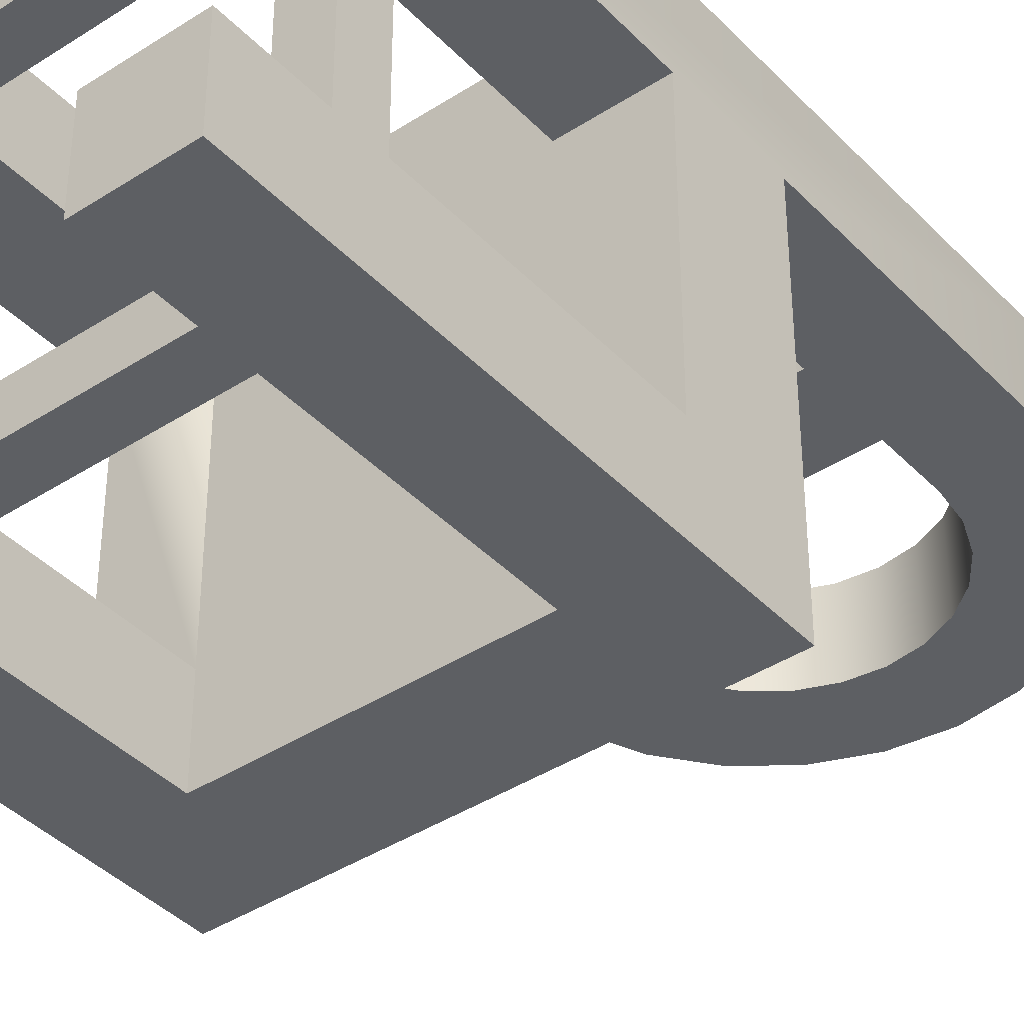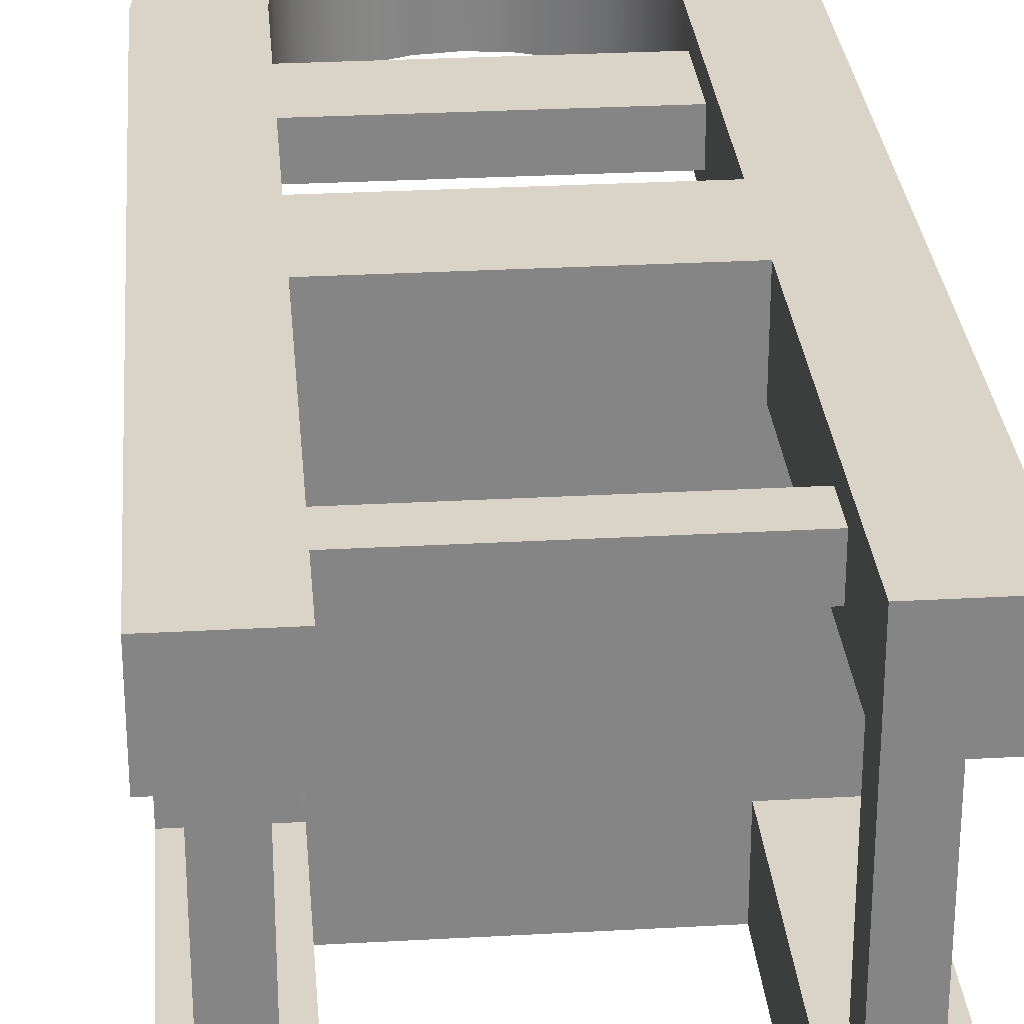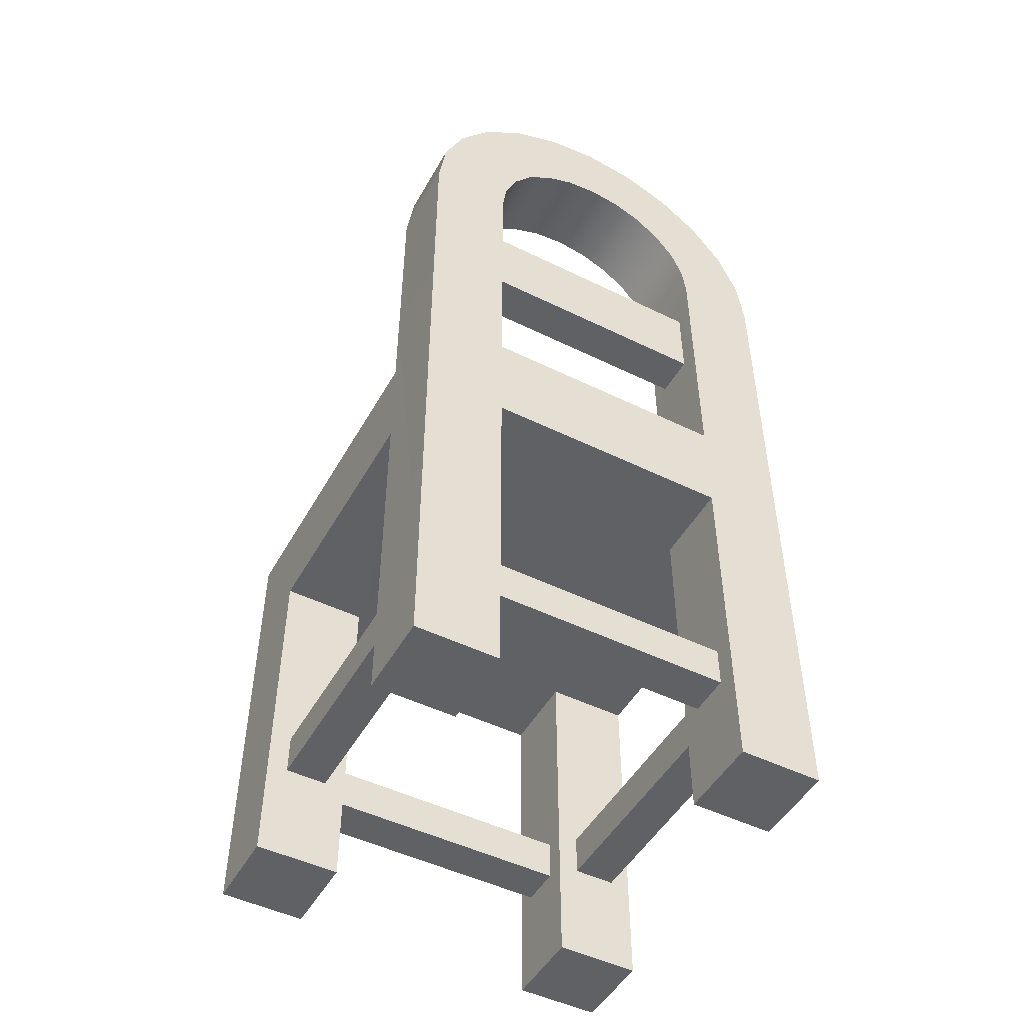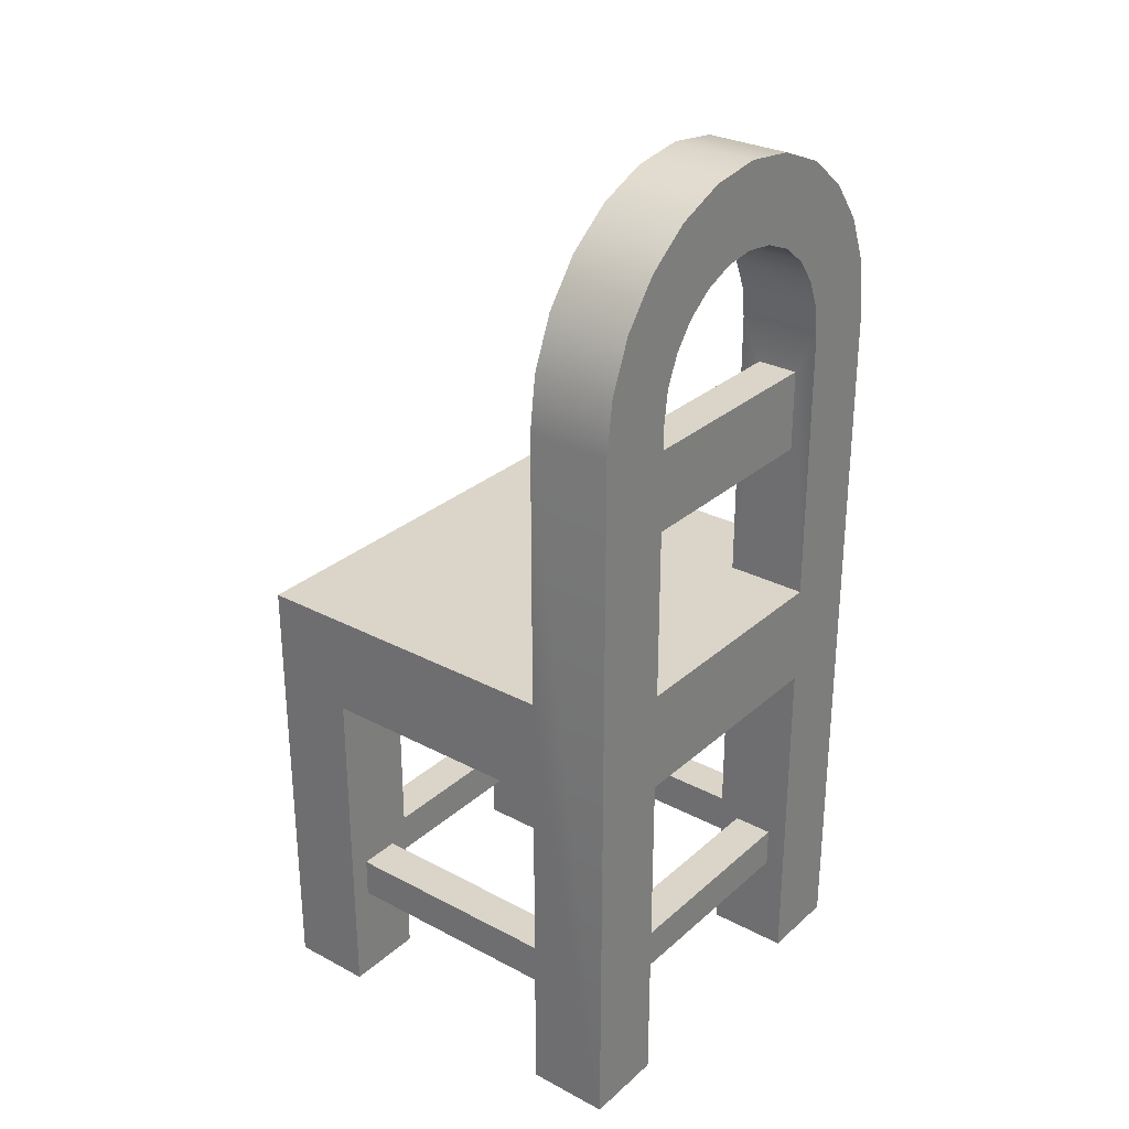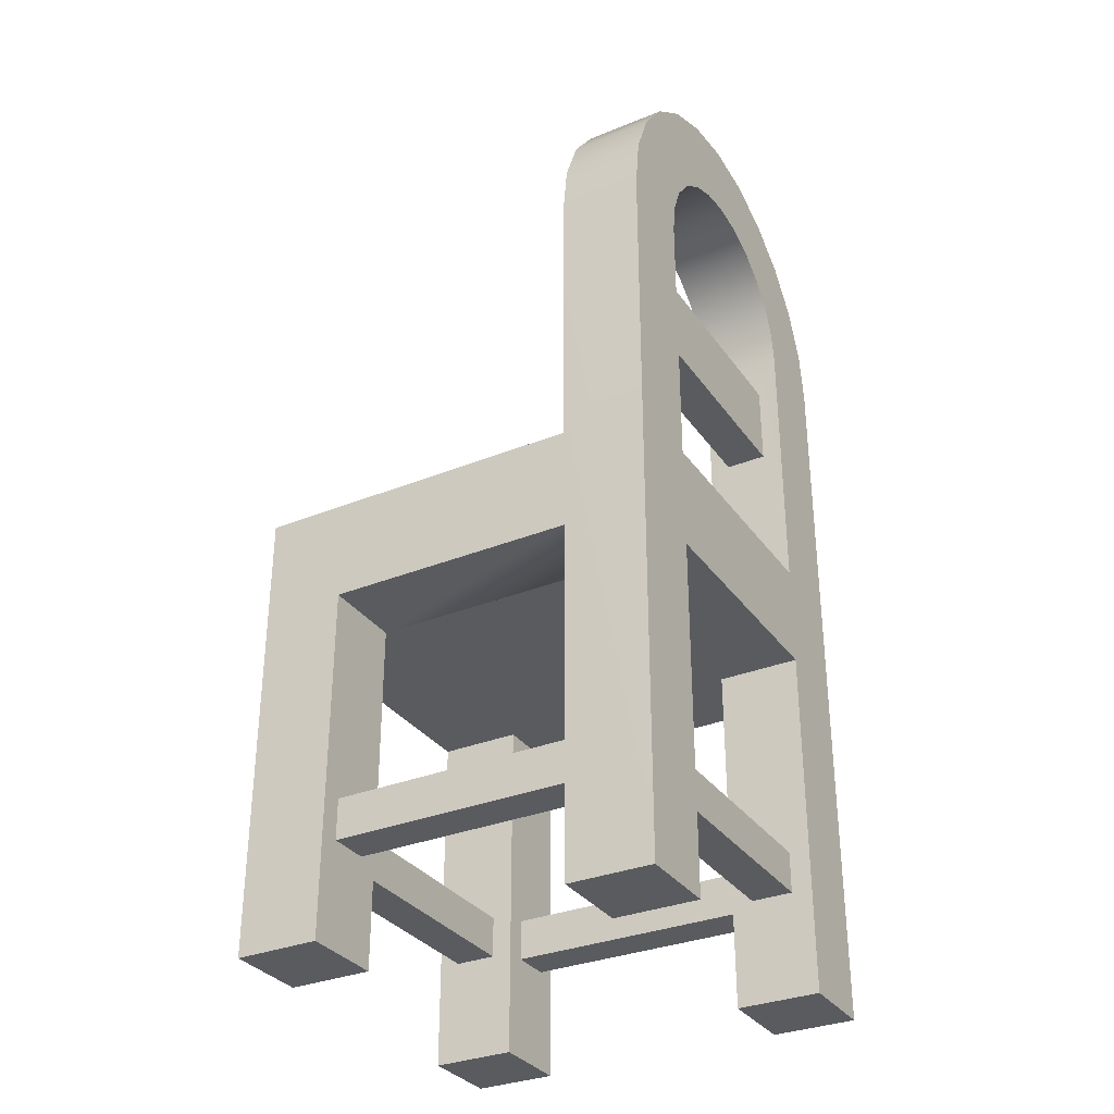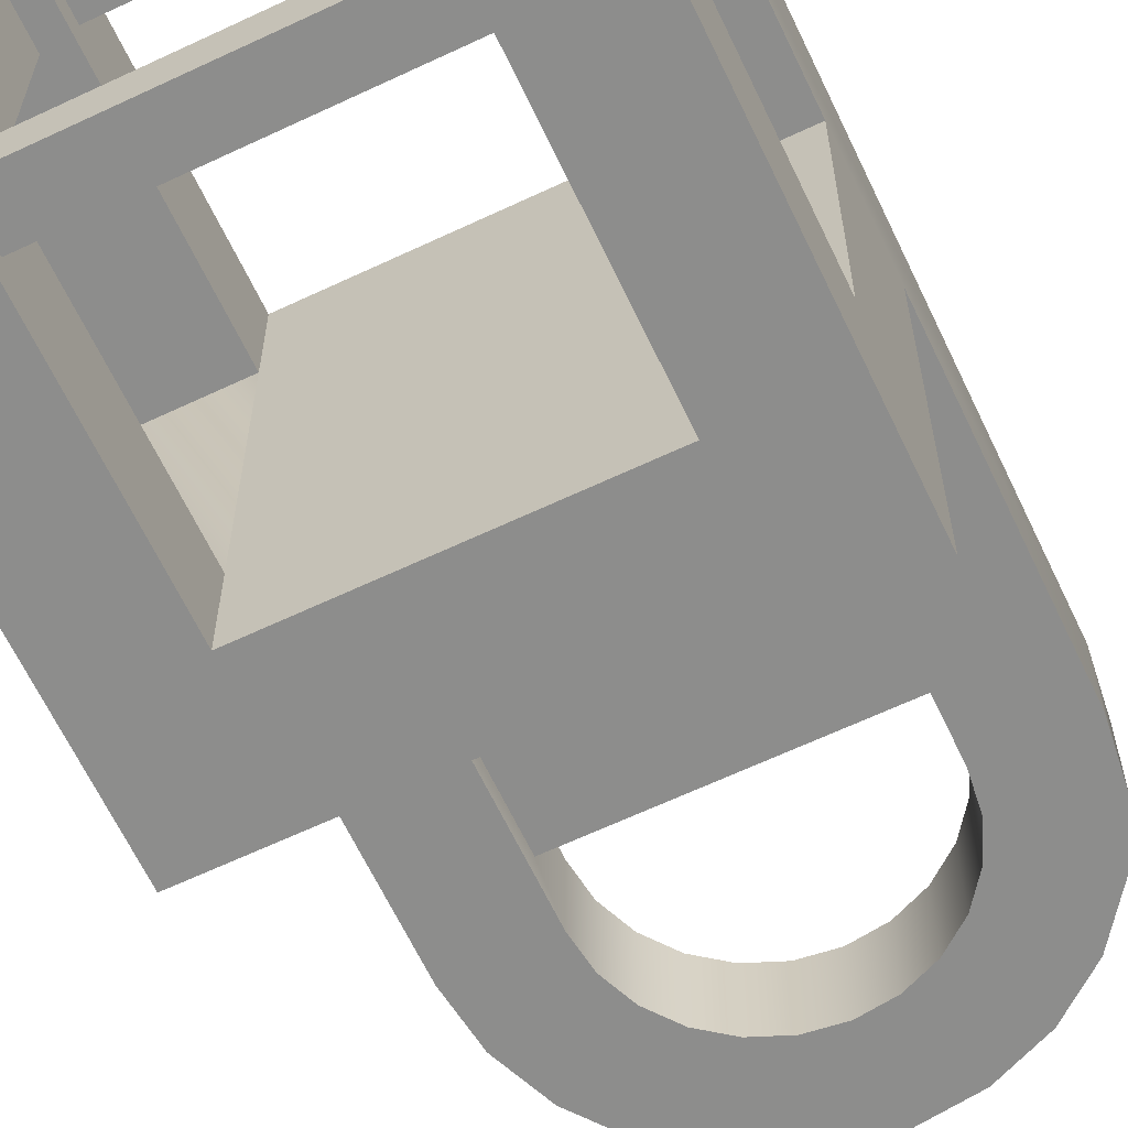
<metadata>
{"format":"obj","ext":"obj","renderer":"f3d","projection":"perspective","resolution":1024,"background":"white","views":[{"elev":-40.1,"azim":38.7,"up":"+Z"},{"elev":28.7,"azim":-4.8,"up":"+Z"},{"elev":-49.1,"azim":-28.5,"up":"+Y"},{"elev":29.2,"azim":-52.0,"up":"+Y"},{"elev":-32.5,"azim":-60.6,"up":"+Y"},{"elev":-64.5,"azim":25.4,"up":"+Z"}]}
</metadata>
<code>
o chairRounded
v -1.36 0.4 0.32
v -1.36 0.4 1.28
v -1.52 0.4 1.28
v -1.52 0.4 0.32
v -1.28 0 0
v -1.28 -0 0.32
v -1.6 -0 0.32
v -1.6 0 0
v -0.32 2.36 1.36
v -0.32 2.84 1.28
v -0.32 1.76 1.28
v -0.32 1.76 1.6
v -0.32 2.36 1.52
v -0.32 2.68 1.52
v -0.32 2.68 1.36
v -0.32 2.84 1.6
v 0 1.76 1.28
v 0 1.76 0
v -1.6 1.76 0
v -1.28 1.76 1.28
v -1.6 1.76 1.28
v -1.28 1.76 1.6
v -1.28 2.36 1.52
v -1.28 2.68 1.52
v -1.6 1.36 1.28
v -1.6 -0 1.28
v -1.6 -0 1.6
v -1.6 2.84 1.28
v -1.6 2.84 1.6
v -1.6 1.36 0.32
v -1.28 1.36 0.32
v -1.28 1.36 1.28
v -1.28 1.36 0
v -1.28 1.36 1.6
v -0.32 1.36 0
v -0.32 1.36 0.32
v -0.32 1.36 1.28
v -0.32 1.36 1.6
v 0 1.36 0.32
v 0 1.36 1.28
v -1.28 2.68 1.36
v 0 0 0
v -0.32 0 0
v -1.28 2.36 1.36
v 0 -0 1.28
v 0 -0 1.6
v -0.32 -0 1.6
v -0.32 -0 1.28
v -1.28 2.84 1.28
v -1.573 3.047 1.28
v -1.264 2.964 1.28
v -1.216 3.08 1.28
v -1.493 3.24 1.28
v -1.139 3.179 1.28
v -1.04 3.256 1.28
v -1.366 3.406 1.28
v -0.9242 3.304 1.28
v -0.8 3.32 1.28
v -0.2343 3.406 1.28
v -0.6758 3.304 1.28
v -0.56 3.256 1.28
v -0.1072 3.24 1.28
v -0.4606 3.179 1.28
v -0.3843 3.08 1.28
v -0.02726 3.047 1.28
v -0.3364 2.964 1.28
v 0 2.84 1.28
v -1.2 3.533 1.28
v -0.4 3.533 1.28
v -1.007 3.613 1.28
v -0.5929 3.613 1.28
v -0.8 3.64 1.28
v 0 -0 0.32
v -0.32 -0 0.32
v -1.28 2.84 1.6
v -1.28 -0 1.28
v -1.28 -0 1.6
v -0.08 0.56 1.28
v -0.08 0.56 0.32
v -0.24 0.56 0.32
v -0.24 0.56 1.28
v -0.02726 3.047 1.6
v 0 2.84 1.6
v -0.1072 3.24 1.6
v -0.2343 3.406 1.6
v -0.4 3.533 1.6
v -0.5929 3.613 1.6
v -0.8 3.64 1.6
v -1.007 3.613 1.6
v -1.2 3.533 1.6
v -1.366 3.406 1.6
v -1.493 3.24 1.6
v -1.573 3.047 1.6
v -1.264 2.964 1.6
v -1.216 3.08 1.6
v -1.139 3.179 1.6
v -1.04 3.256 1.6
v -0.9242 3.304 1.6
v -0.8 3.32 1.6
v -0.6758 3.304 1.6
v -0.56 3.256 1.6
v -0.4606 3.179 1.6
v -0.3843 3.08 1.6
v -0.3364 2.964 1.6
v -1.36 0.56 1.28
v -1.36 0.56 0.32
v -1.52 0.56 0.32
v -1.52 0.56 1.28
v -0.08 0.4 0.32
v -0.08 0.4 1.28
v -0.24 0.4 1.28
v -0.24 0.4 0.32
v -0.32 0.56 0.24
v -0.32 0.56 0.08
v -1.28 0.56 0.08
v -1.28 0.56 0.24
v -0.32 0.4 0.08
v -0.32 0.4 0.24
v -1.28 0.4 0.24
v -1.28 0.4 0.08
v -0.32 0.4 1.36
v -0.32 0.4 1.52
v -1.28 0.4 1.52
v -1.28 0.4 1.36
v -0.32 0.56 1.52
v -0.32 0.56 1.36
v -1.28 0.56 1.36
v -1.28 0.56 1.52
v -0.32 0.4 1.6
v -0.32 0.56 1.6
f 1 2 3
f 3 4 1
f 5 6 7
f 7 8 5
f 9 10 11
f 11 12 9
f 12 13 9
f 12 14 13
f 10 9 15
f 15 16 10
f 15 14 16
f 14 12 16
f 17 18 19
f 19 11 17
f 19 12 11
f 19 20 12
f 19 21 20
f 12 20 22
f 23 13 14
f 14 24 23
f 25 26 27
f 27 21 25
f 27 28 21
f 27 29 28
f 30 25 21
f 30 21 19
f 7 30 19
f 19 8 7
f 31 32 25
f 25 30 31
f 32 31 33
f 34 32 33
f 34 33 35
f 34 35 36
f 34 36 37
f 37 38 34
f 37 36 39
f 39 40 37
f 14 15 41
f 41 24 14
f 5 8 19
f 19 33 5
f 19 35 33
f 35 19 18
f 35 18 42
f 42 43 35
f 15 9 44
f 44 41 15
f 9 13 23
f 23 44 9
f 45 46 47
f 47 48 45
f 20 21 28
f 28 49 20
f 28 50 49
f 50 51 49
f 50 52 51
f 50 53 52
f 53 54 52
f 53 55 54
f 53 56 55
f 56 57 55
f 56 58 57
f 58 56 59
f 60 58 59
f 61 60 59
f 61 59 62
f 63 61 62
f 64 63 62
f 64 62 65
f 66 64 65
f 66 65 67
f 10 66 67
f 10 67 17
f 17 11 10
f 56 68 59
f 68 69 59
f 68 70 69
f 70 71 69
f 70 72 71
f 42 73 74
f 74 43 42
f 41 20 49
f 49 75 41
f 75 24 41
f 75 23 24
f 20 41 44
f 44 22 20
f 44 23 22
f 23 75 22
f 76 77 27
f 27 26 76
f 78 79 80
f 80 81 78
f 67 65 82
f 82 83 67
f 65 62 84
f 84 82 65
f 62 59 85
f 85 84 62
f 85 59 69
f 69 86 85
f 86 69 71
f 71 87 86
f 87 71 72
f 72 88 87
f 88 72 70
f 70 89 88
f 89 70 68
f 68 90 89
f 90 68 56
f 56 91 90
f 56 53 92
f 92 91 56
f 53 50 93
f 93 92 53
f 50 28 29
f 29 93 50
f 49 51 94
f 94 75 49
f 51 52 95
f 95 94 51
f 52 54 96
f 96 95 52
f 55 97 96
f 96 54 55
f 57 98 97
f 97 55 57
f 58 99 98
f 98 57 58
f 60 100 99
f 99 58 60
f 61 101 100
f 100 60 61
f 63 102 101
f 101 61 63
f 63 64 103
f 103 102 63
f 64 66 104
f 104 103 64
f 66 10 16
f 16 104 66
f 105 106 107
f 107 108 105
f 109 110 111
f 111 112 109
f 113 114 115
f 115 116 113
f 117 118 119
f 119 120 117
f 121 122 123
f 123 124 121
f 125 126 127
f 127 128 125
f 42 39 73
f 39 42 18
f 18 17 39
f 17 40 39
f 83 40 17
f 17 67 83
f 83 45 40
f 83 46 45
f 47 46 83
f 83 129 47
f 83 130 129
f 83 38 130
f 83 12 38
f 12 34 38
f 83 16 12
f 83 82 16
f 82 104 16
f 82 103 104
f 82 84 103
f 84 102 103
f 84 101 102
f 84 85 101
f 85 100 101
f 85 99 100
f 34 12 22
f 34 22 29
f 34 29 27
f 27 77 34
f 22 75 29
f 75 94 29
f 94 93 29
f 94 95 93
f 95 92 93
f 95 96 92
f 96 97 92
f 97 91 92
f 99 85 91
f 97 98 91
f 98 99 91
f 85 86 91
f 86 90 91
f 86 87 90
f 87 89 90
f 87 88 89
f 123 122 125
f 125 128 123
f 125 122 129
f 129 130 125
f 125 130 38
f 126 125 38
f 126 38 37
f 37 121 126
f 121 37 48
f 48 47 121
f 47 122 121
f 47 129 122
f 1 106 105
f 105 2 1
f 3 76 26
f 26 25 3
f 25 108 3
f 25 105 108
f 76 3 2
f 2 32 76
f 2 105 32
f 105 25 32
f 1 7 6
f 6 31 1
f 31 106 1
f 31 107 106
f 7 1 4
f 4 30 7
f 4 107 30
f 107 31 30
f 119 118 113
f 113 116 119
f 115 5 33
f 33 31 115
f 31 116 115
f 31 119 116
f 5 115 120
f 120 6 5
f 120 119 6
f 119 31 6
f 109 79 78
f 78 110 109
f 109 74 73
f 73 39 109
f 39 79 109
f 39 80 79
f 74 109 112
f 112 36 74
f 112 80 36
f 80 39 36
f 111 45 48
f 48 37 111
f 37 81 111
f 37 78 81
f 45 111 110
f 110 40 45
f 110 78 40
f 78 37 40
f 126 121 124
f 124 127 126
f 127 76 32
f 32 34 127
f 34 128 127
f 34 123 128
f 76 127 124
f 124 77 76
f 124 123 77
f 123 34 77
f 117 120 115
f 115 114 117
f 117 35 43
f 43 74 117
f 74 118 117
f 35 117 114
f 114 36 35
f 118 74 36
f 114 113 36
f 113 118 36
f 107 4 3
f 3 108 107
f 81 80 112
f 112 111 81

</code>
